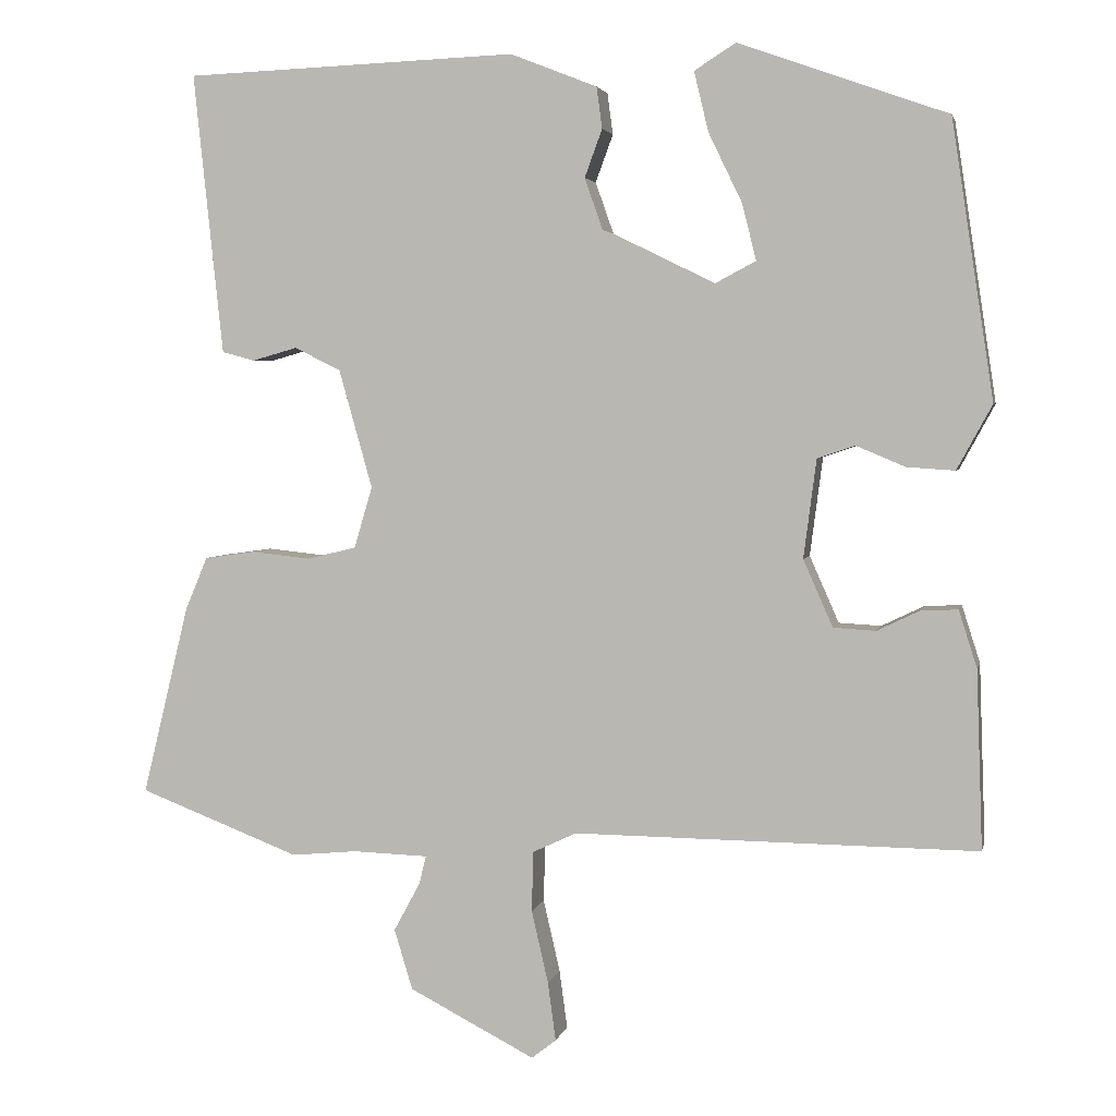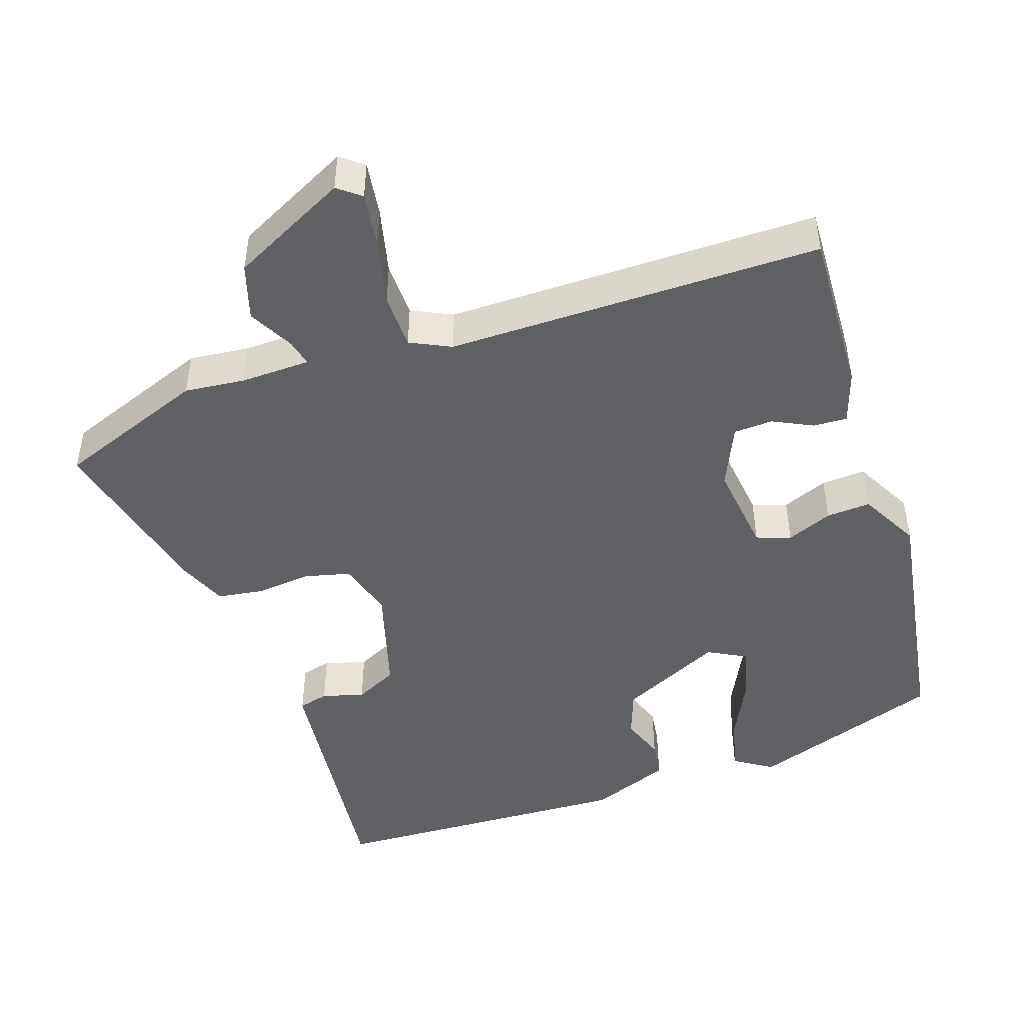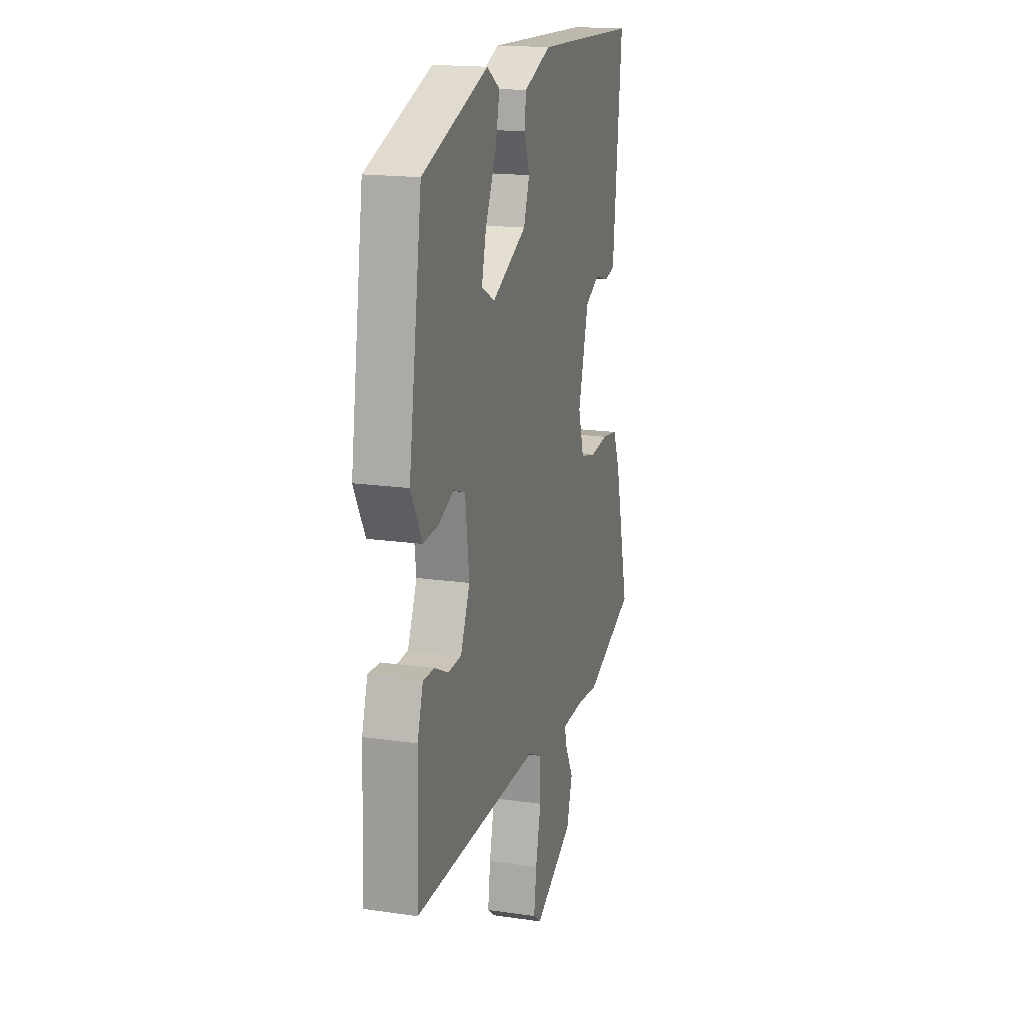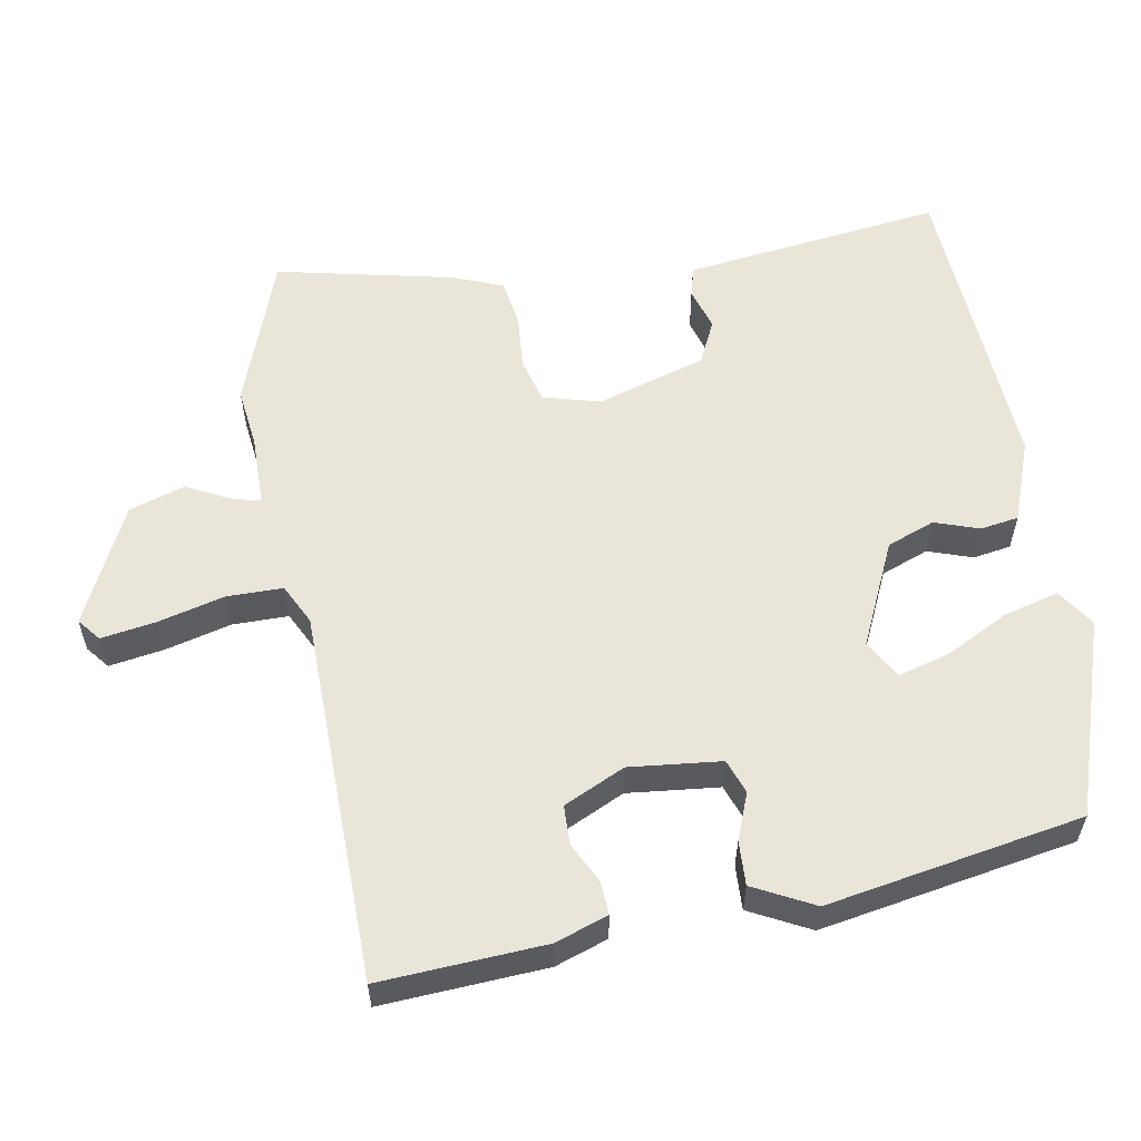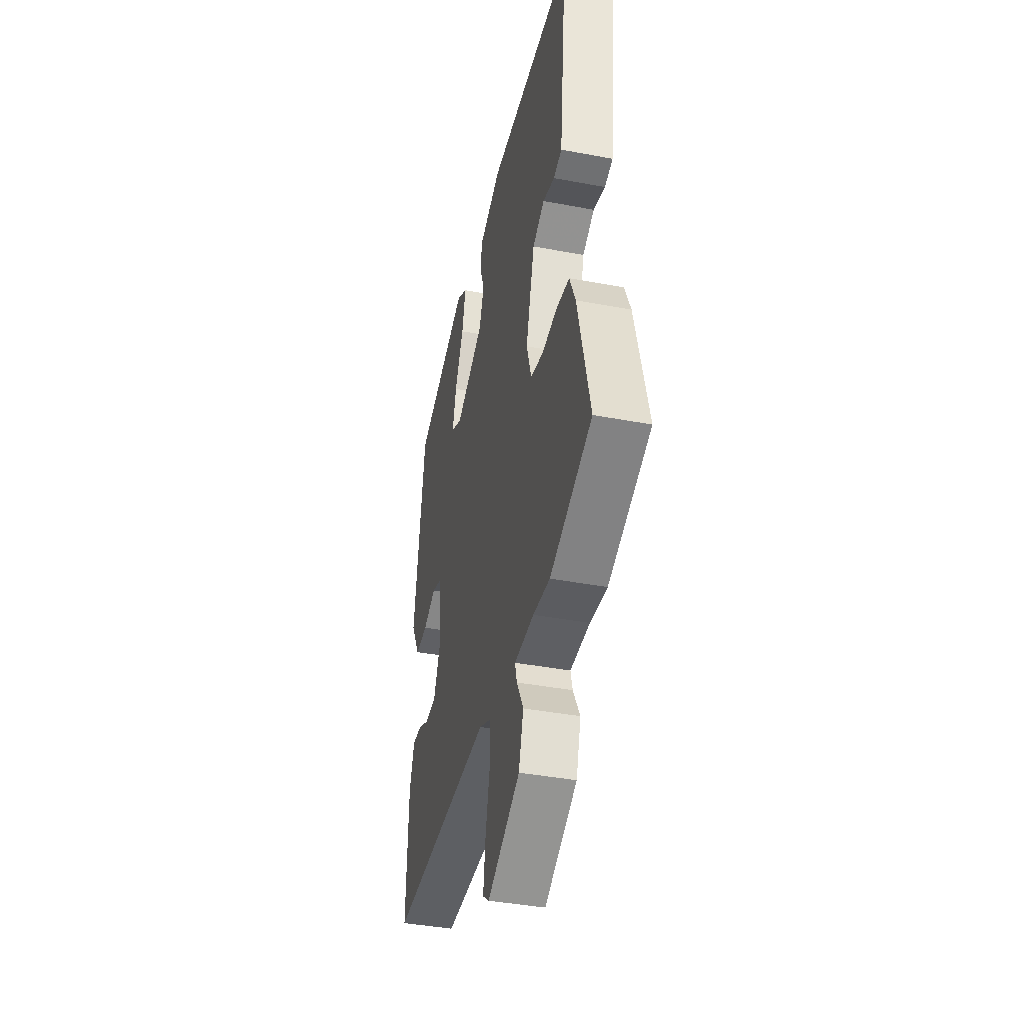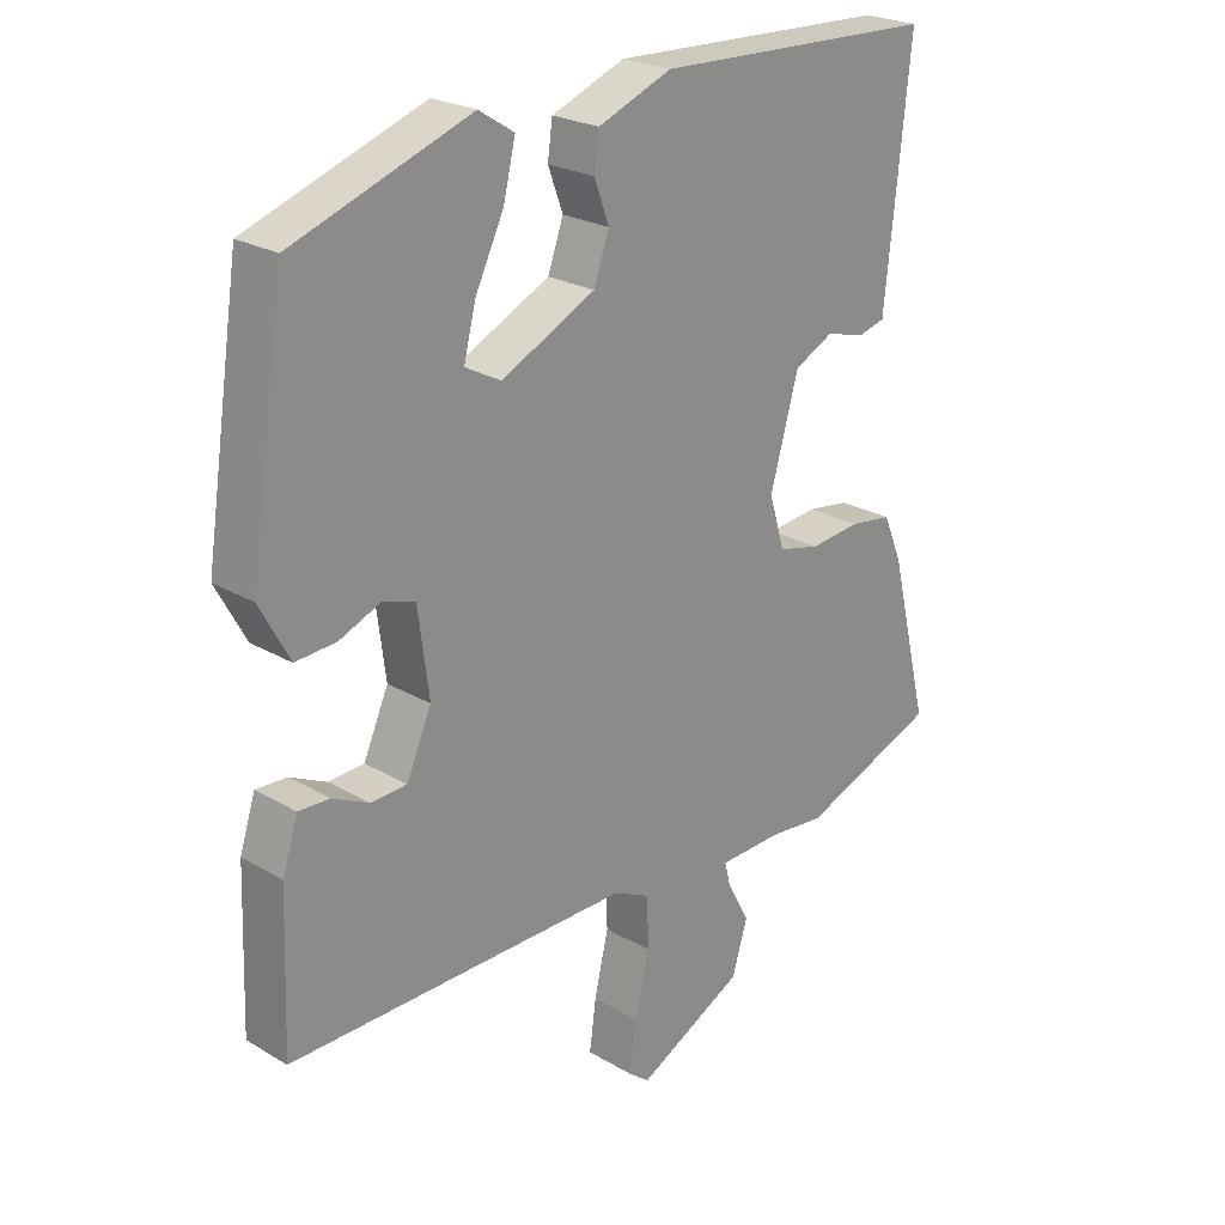
<metadata>
{"format":"obj","ext":"obj","renderer":"f3d","projection":"perspective","resolution":1024,"background":"white","views":[{"elev":3.6,"azim":-167.8,"up":"+Z"},{"elev":-46.8,"azim":-161.7,"up":"+Y"},{"elev":17.4,"azim":-74.0,"up":"+Z"},{"elev":57.7,"azim":-101.3,"up":"+Y"},{"elev":-40.0,"azim":76.8,"up":"+Z"},{"elev":24.0,"azim":-45.8,"up":"+Z"}]}
</metadata>
<code>
v 0.573 0.07 -0.472
v 0.37 0.07 -0.55
v 0.288 0.07 -0.542
v 0.193 0.07 -0.545
v 0.202 0.07 -0.581
v 0.235 0.07 -0.642
v 0.212 0.07 -0.718
v 0.054 0.07 -0.799
v 0.023 0.07 -0.775
v 0.033 0.07 -0.701
v 0.054 0.07 -0.61
v 0.052 0.07 -0.534
v -0.003 0.07 -0.508
v -0.51 0.07 -0.512
v -0.502 0.07 -0.288
v -0.479 0.07 -0.216
v -0.433 0.07 -0.218
v -0.379 0.07 -0.244
v -0.326 0.07 -0.241
v -0.289 0.07 -0.157
v -0.305 0.07 -0.033
v -0.352 0.07 -0.017
v -0.414 0.07 -0.043
v -0.474 0.07 -0.047
v -0.518 0.07 0.034
v -0.465 0.07 0.382
v -0.203 0.07 0.475
v -0.151 0.07 0.442
v -0.169 0.07 0.367
v -0.211 0.07 0.28
v -0.229 0.07 0.209
v -0.176 0.07 0.181
v -0.037 0.07 0.249
v -0.014 0.07 0.314
v -0.036 0.07 0.374
v -0.029 0.07 0.426
v 0.08 0.07 0.469
v 0.498 0.07 0.453
v 0.473 0.07 0.213
v 0.461 0.07 0.1
v 0.42 0.07 0.089
v 0.363 0.07 0.105
v 0.305 0.07 0.076
v 0.263 0.07 -0.073
v 0.286 0.07 -0.15
v 0.348 0.07 -0.165
v 0.423 0.07 -0.157
v 0.486 0.07 -0.166
v 0.514 0.07 -0.232
v 0.573 0 -0.472
v 0.37 0 -0.55
v 0.288 0 -0.542
v 0.193 0 -0.545
v 0.202 0 -0.581
v 0.235 0 -0.642
v 0.212 0 -0.718
v 0.054 0 -0.799
v 0.023 0 -0.775
v 0.033 0 -0.701
v 0.054 0 -0.61
v 0.052 0 -0.534
v -0.003 0 -0.508
v -0.51 0 -0.512
v -0.502 0 -0.288
v -0.479 0 -0.216
v -0.433 0 -0.218
v -0.379 0 -0.244
v -0.326 0 -0.241
v -0.289 0 -0.157
v -0.305 0 -0.033
v -0.352 0 -0.017
v -0.414 0 -0.043
v -0.474 0 -0.047
v -0.518 0 0.034
v -0.465 0 0.382
v -0.203 0 0.475
v -0.151 0 0.442
v -0.169 0 0.367
v -0.211 0 0.28
v -0.229 0 0.209
v -0.176 0 0.181
v -0.037 0 0.249
v -0.014 0 0.314
v -0.036 0 0.374
v -0.029 0 0.426
v 0.08 0 0.469
v 0.498 0 0.453
v 0.473 0 0.213
v 0.461 0 0.1
v 0.42 0 0.089
v 0.363 0 0.105
v 0.305 0 0.076
v 0.263 0 -0.073
v 0.286 0 -0.15
v 0.348 0 -0.165
v 0.423 0 -0.157
v 0.486 0 -0.166
v 0.514 0 -0.232
f 1 2 3
f 49 1 3
f 48 49 3
f 47 48 3
f 46 47 3
f 45 46 3 4
f 44 45 4
f 40 41 42
f 39 40 42
f 38 39 42
f 37 38 42
f 36 37 42
f 35 36 42
f 34 35 42
f 33 34 42 43
f 32 33 43 44
f 28 29 30
f 27 28 30
f 26 27 30
f 25 26 30
f 24 25 30
f 23 24 30
f 22 23 30 31
f 31 32 44
f 22 31 44
f 21 22 44
f 16 17 18
f 15 16 18
f 14 15 18
f 13 14 18
f 12 13 18 19
f 9 10 11
f 8 9 11
f 7 8 11
f 6 7 11
f 5 6 11
f 4 5 11 12
f 44 4 12
f 21 44 12
f 20 21 12
f 12 19 20
f 52 51 50
f 52 50 98
f 52 98 97
f 52 97 96
f 52 96 95
f 53 52 95 94
f 53 94 93
f 91 90 89
f 91 89 88
f 91 88 87
f 91 87 86
f 91 86 85
f 91 85 84
f 91 84 83
f 92 91 83 82
f 93 92 82 81
f 79 78 77
f 79 77 76
f 79 76 75
f 79 75 74
f 79 74 73
f 79 73 72
f 80 79 72 71
f 93 81 80
f 93 80 71
f 93 71 70
f 67 66 65
f 67 65 64
f 67 64 63
f 67 63 62
f 68 67 62 61
f 60 59 58
f 60 58 57
f 60 57 56
f 60 56 55
f 60 55 54
f 61 60 54 53
f 61 53 93
f 61 93 70
f 61 70 69
f 69 68 61
f 1 50 51 2
f 2 51 52 3
f 3 52 53 4
f 4 53 54 5
f 5 54 55 6
f 6 55 56 7
f 7 56 57 8
f 8 57 58 9
f 9 58 59 10
f 10 59 60 11
f 11 60 61 12
f 12 61 62 13
f 13 62 63 14
f 14 63 64 15
f 15 64 65 16
f 16 65 66 17
f 17 66 67 18
f 18 67 68 19
f 19 68 69 20
f 20 69 70 21
f 21 70 71 22
f 22 71 72 23
f 23 72 73 24
f 24 73 74 25
f 25 74 75 26
f 26 75 76 27
f 27 76 77 28
f 28 77 78 29
f 29 78 79 30
f 30 79 80 31
f 31 80 81 32
f 32 81 82 33
f 33 82 83 34
f 34 83 84 35
f 35 84 85 36
f 36 85 86 37
f 37 86 87 38
f 38 87 88 39
f 39 88 89 40
f 40 89 90 41
f 41 90 91 42
f 42 91 92 43
f 43 92 93 44
f 44 93 94 45
f 45 94 95 46
f 46 95 96 47
f 47 96 97 48
f 48 97 98 49
f 49 98 50 1

</code>
